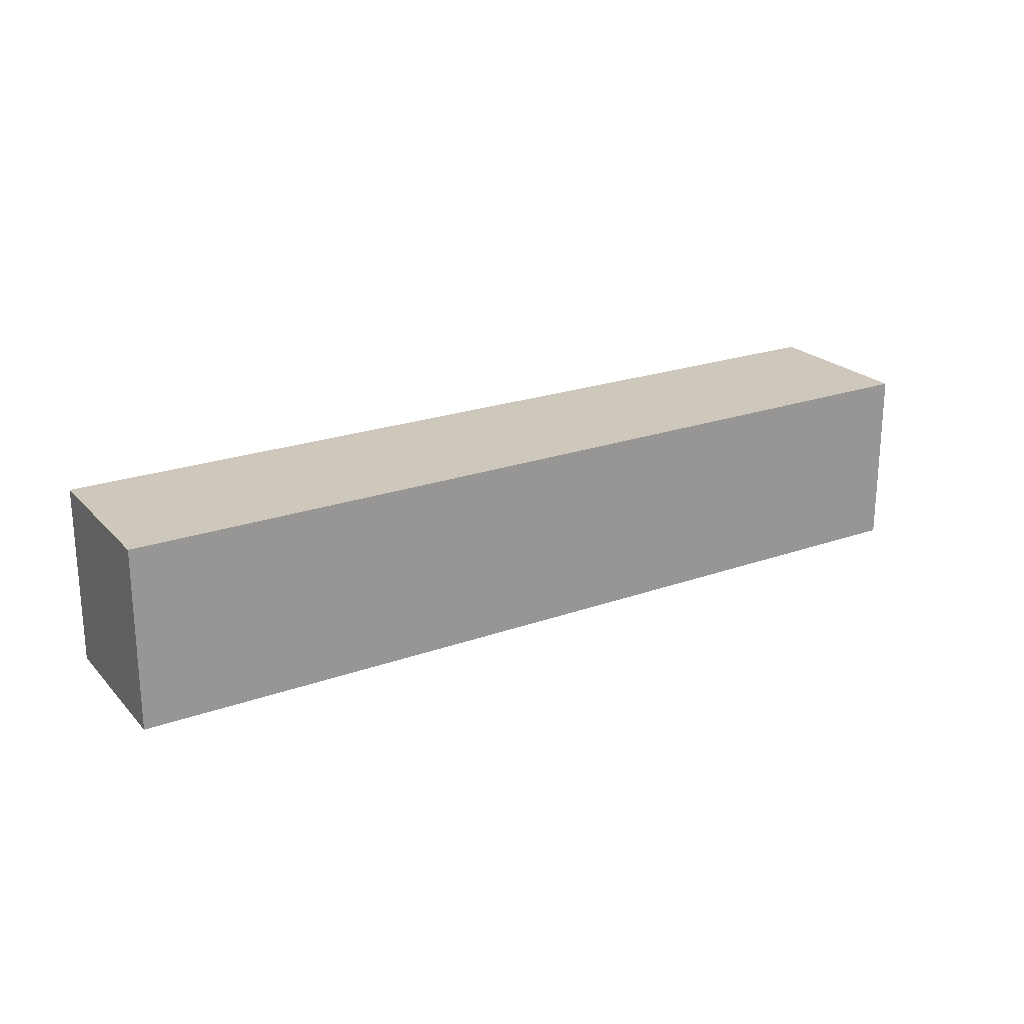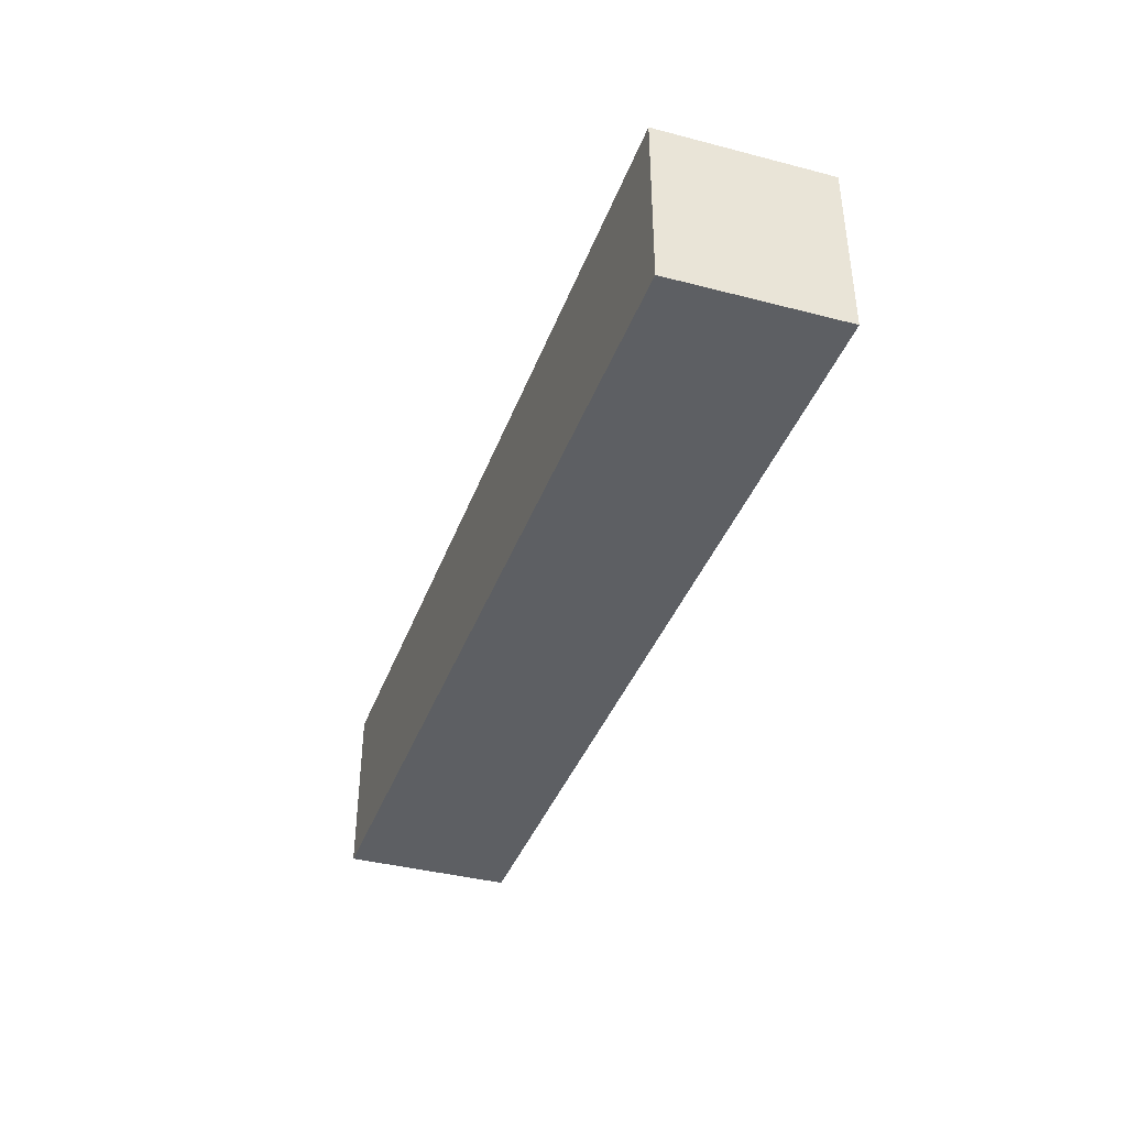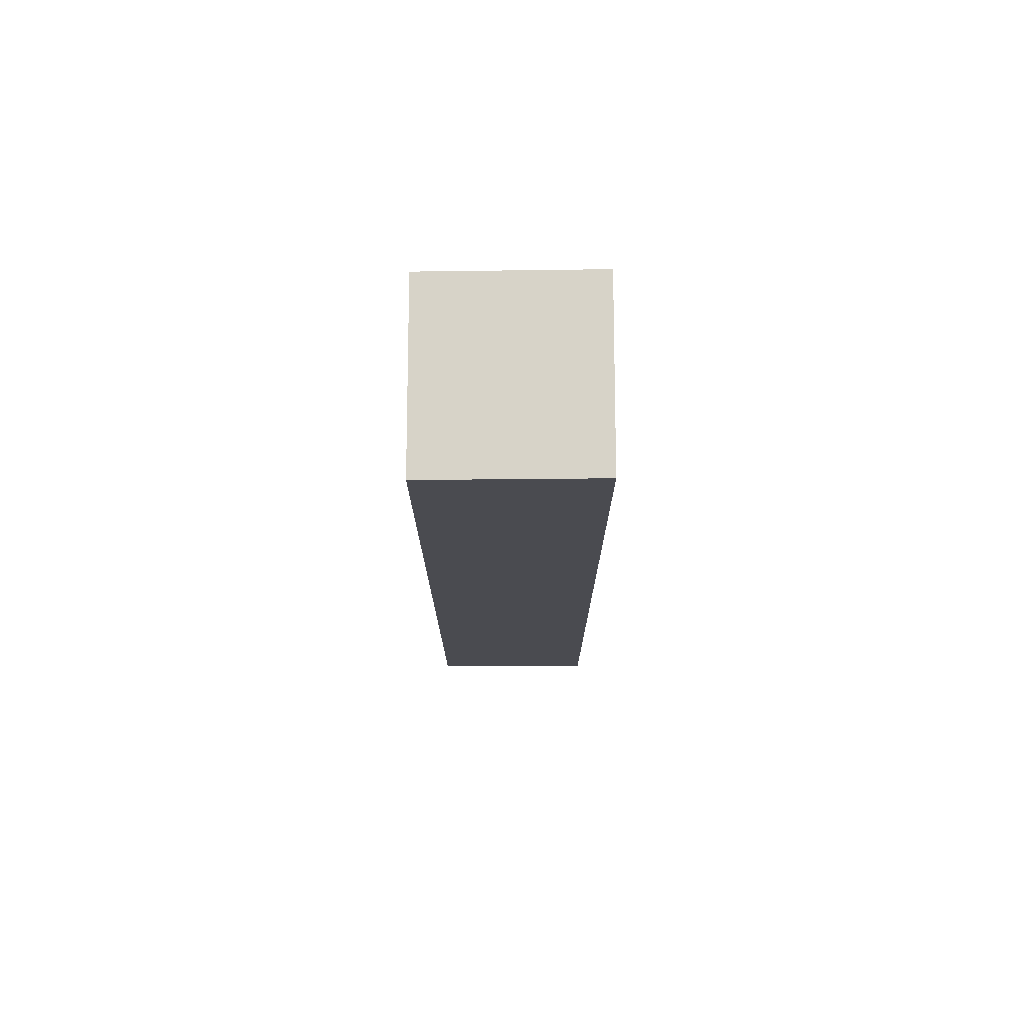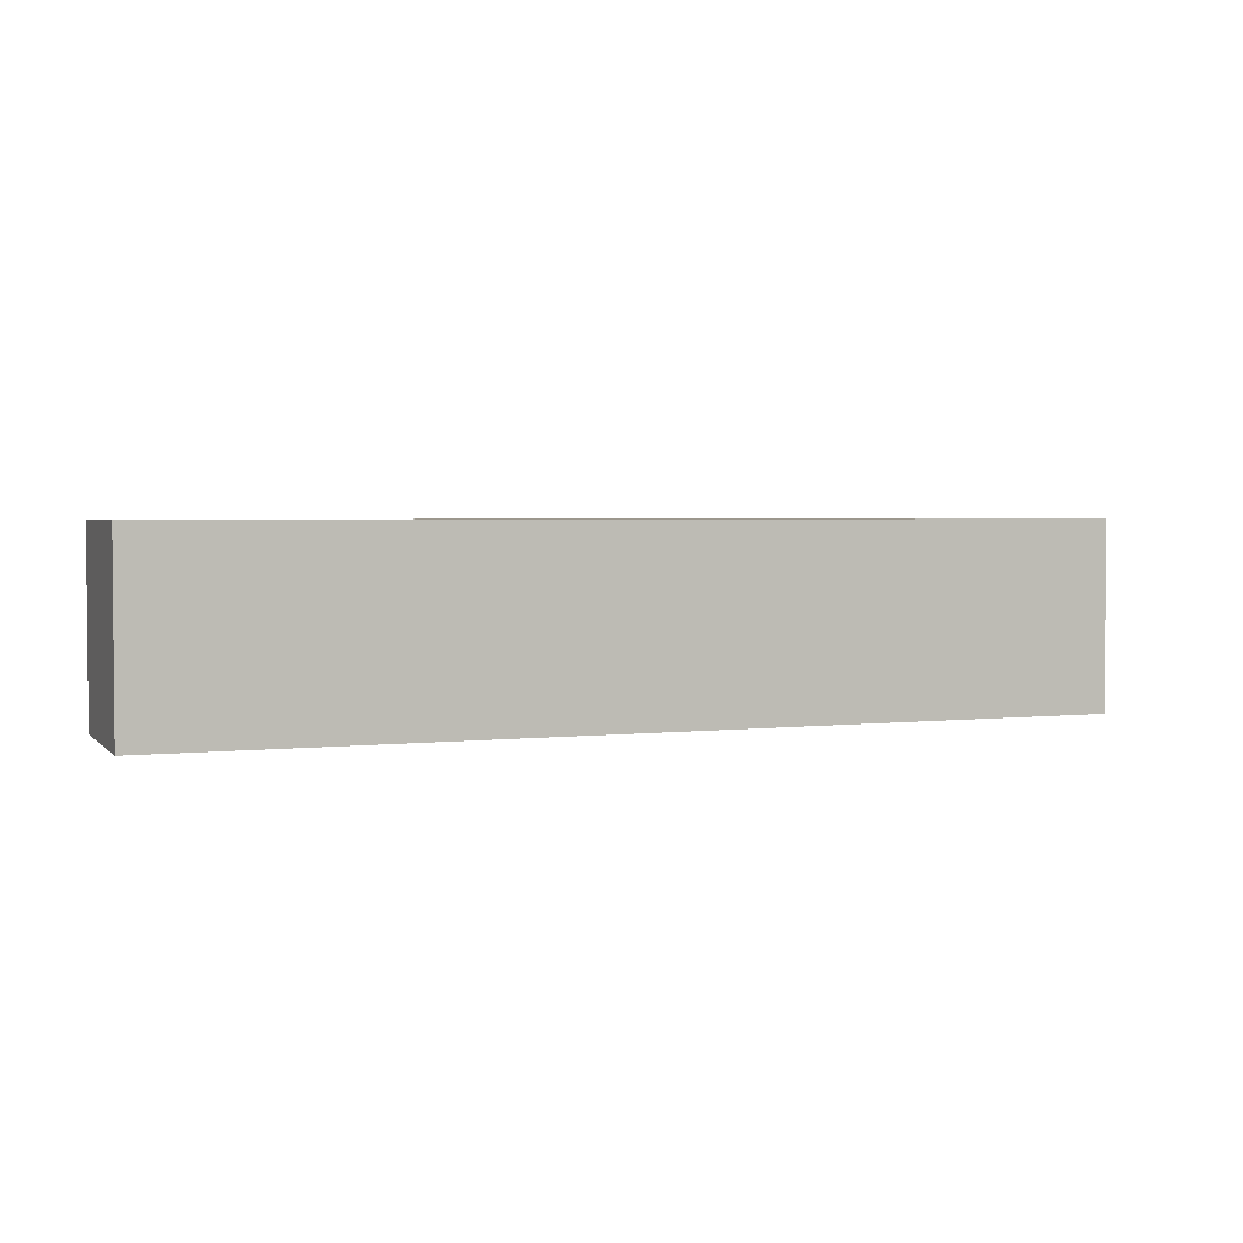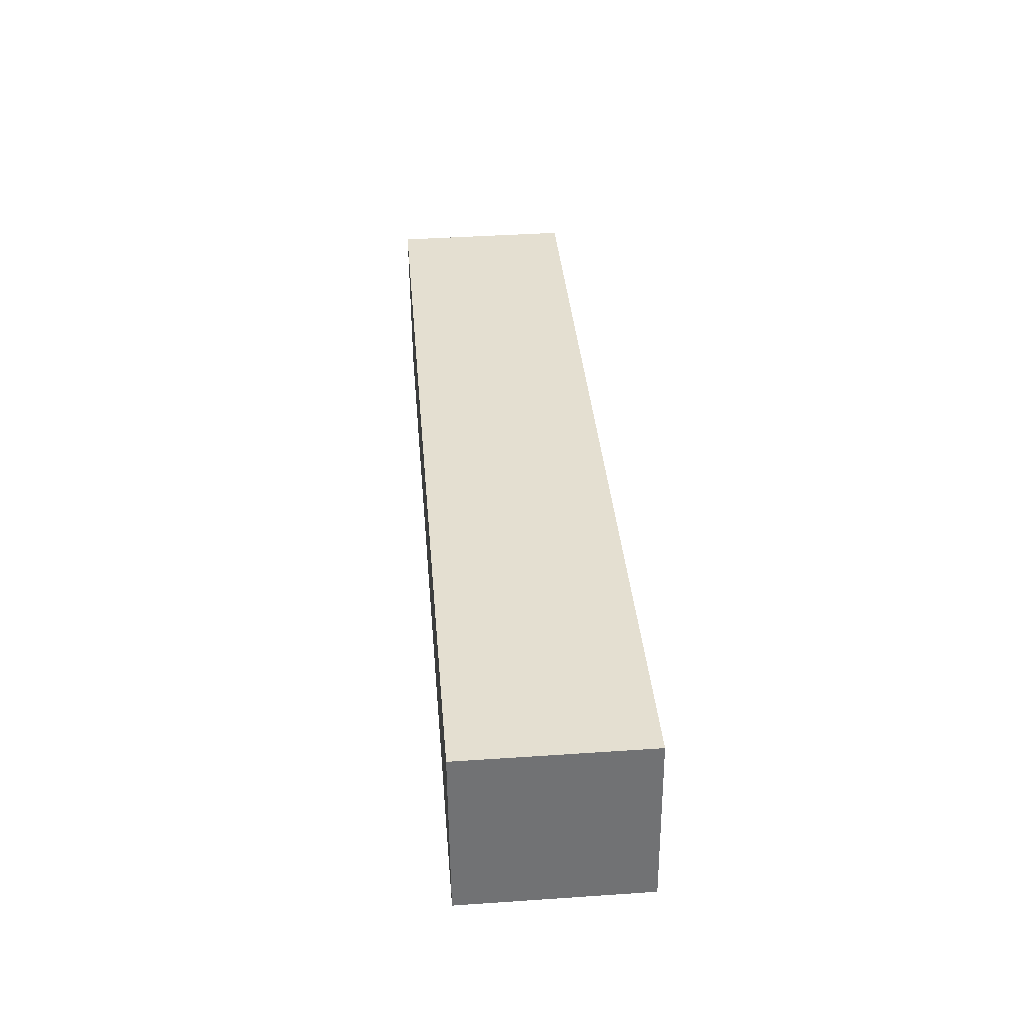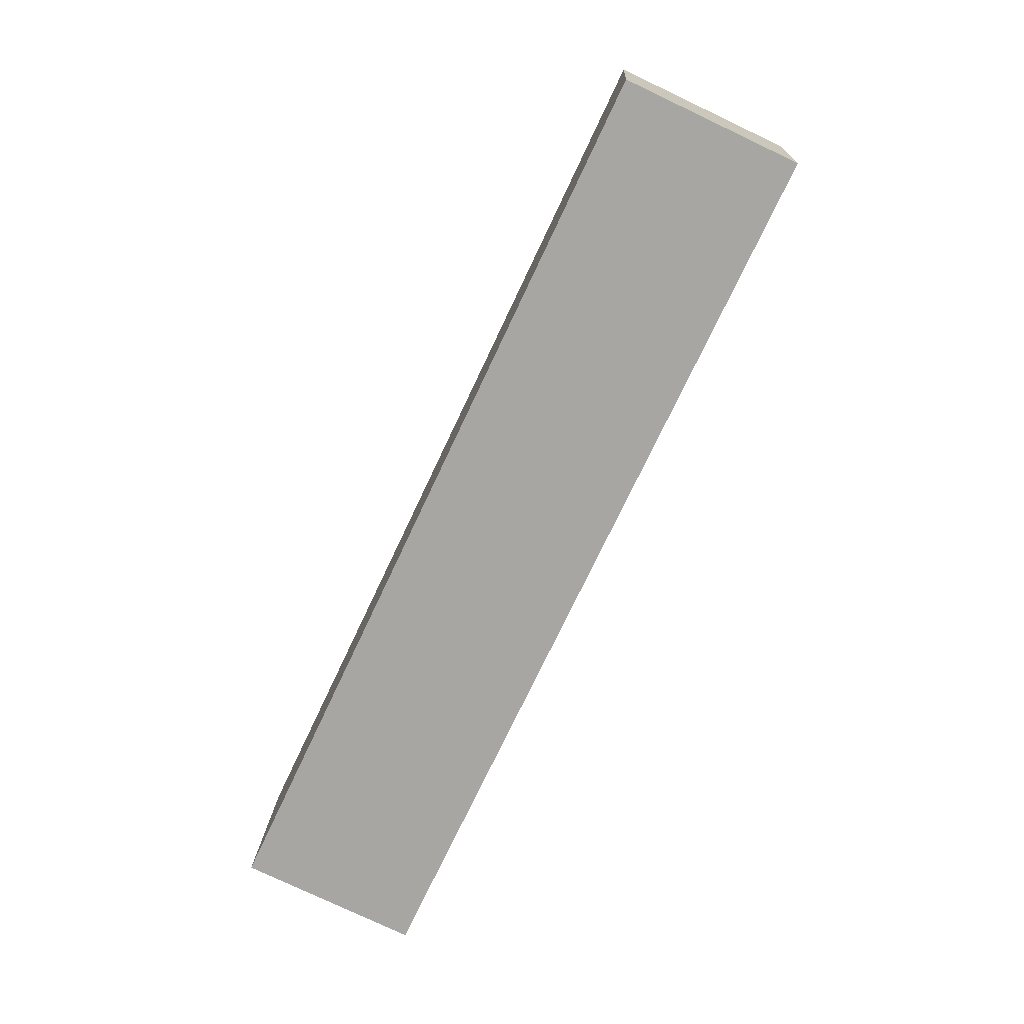
<metadata>
{"format":"obj","ext":"obj","renderer":"f3d","projection":"perspective","resolution":1024,"background":"white","views":[{"elev":22.0,"azim":-36.7,"up":"+Z"},{"elev":-39.8,"azim":-114.1,"up":"+Z"},{"elev":-14.6,"azim":-94.5,"up":"+Z"},{"elev":2.9,"azim":-27.0,"up":"+Z"},{"elev":41.3,"azim":-94.7,"up":"+Y"},{"elev":-78.7,"azim":64.7,"up":"+Y"}]}
</metadata>
<code>
g A_2_r
v 0.3818 -0.02819 -0.02287
v 0.3818 -0.02819 0.05368
v 0.3897 0.04333 0.05368
v 0.3897 0.04333 -0.02287
v 0 0.002575 -0.02287
v 0.3818 -0.02819 -0.02287
v 0.3897 0.04333 -0.02287
v 0.007928 0.0741 -0.02287
v 0.007928 0.0741 -0.02287
v 0.3897 0.04333 -0.02287
v 0.3897 0.04333 0.05368
v 0.007928 0.0741 0.05368
v 0.007928 0.0741 0.05368
v 0.3897 0.04333 0.05368
v 0.3818 -0.02819 0.05368
v 0 0.002575 0.05368
v 0 0.002575 0.05368
v 0.3818 -0.02819 0.05368
v 0.3818 -0.02819 -0.02287
v 0 0.002575 -0.02287
v 0 0.002575 -0.02287
v 0.007928 0.0741 -0.02287
v 0.007928 0.0741 0.05368
v 0 0.002575 0.05368
g A_2_r_0
f 3 2 1
f 4 3 1
f 7 6 5
f 8 7 5
f 11 10 9
f 12 11 9
f 15 14 13
f 16 15 13
f 19 18 17
f 20 19 17
f 23 22 21
f 24 23 21

</code>
